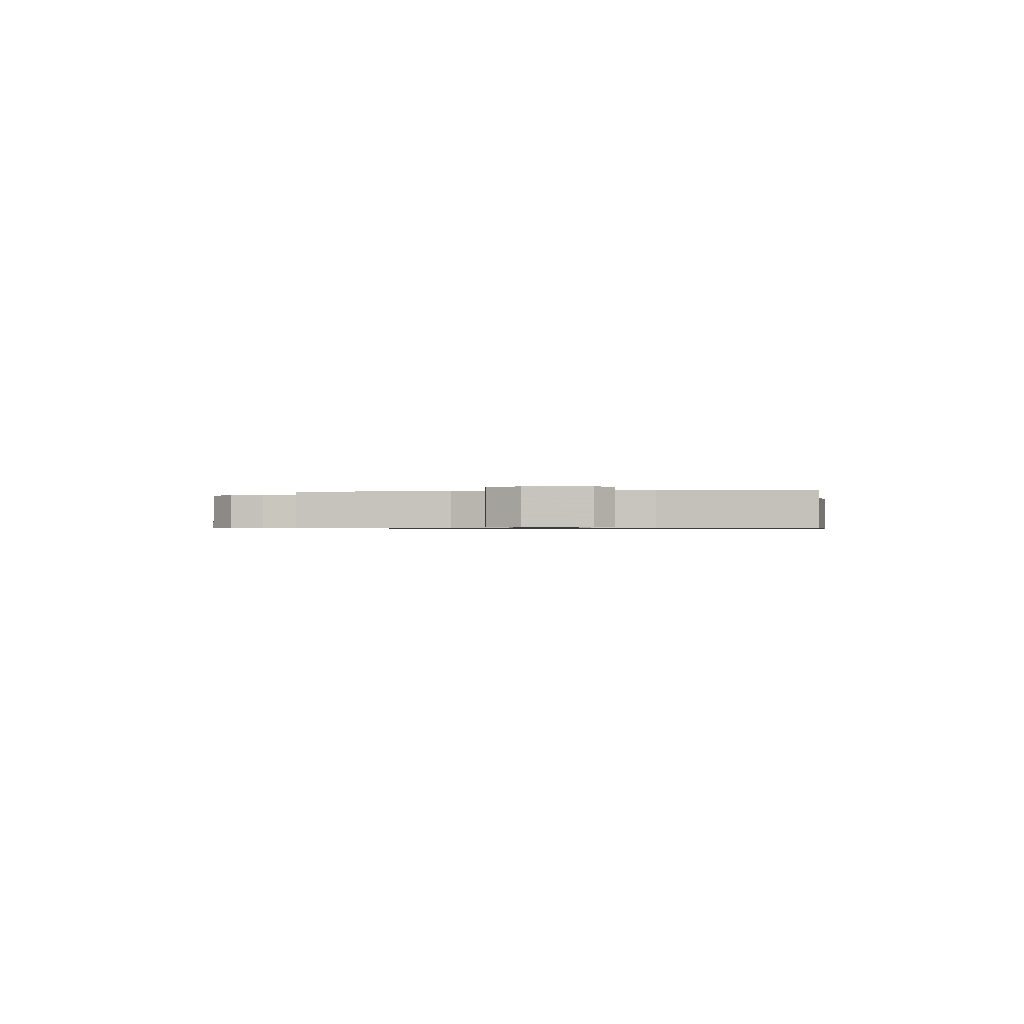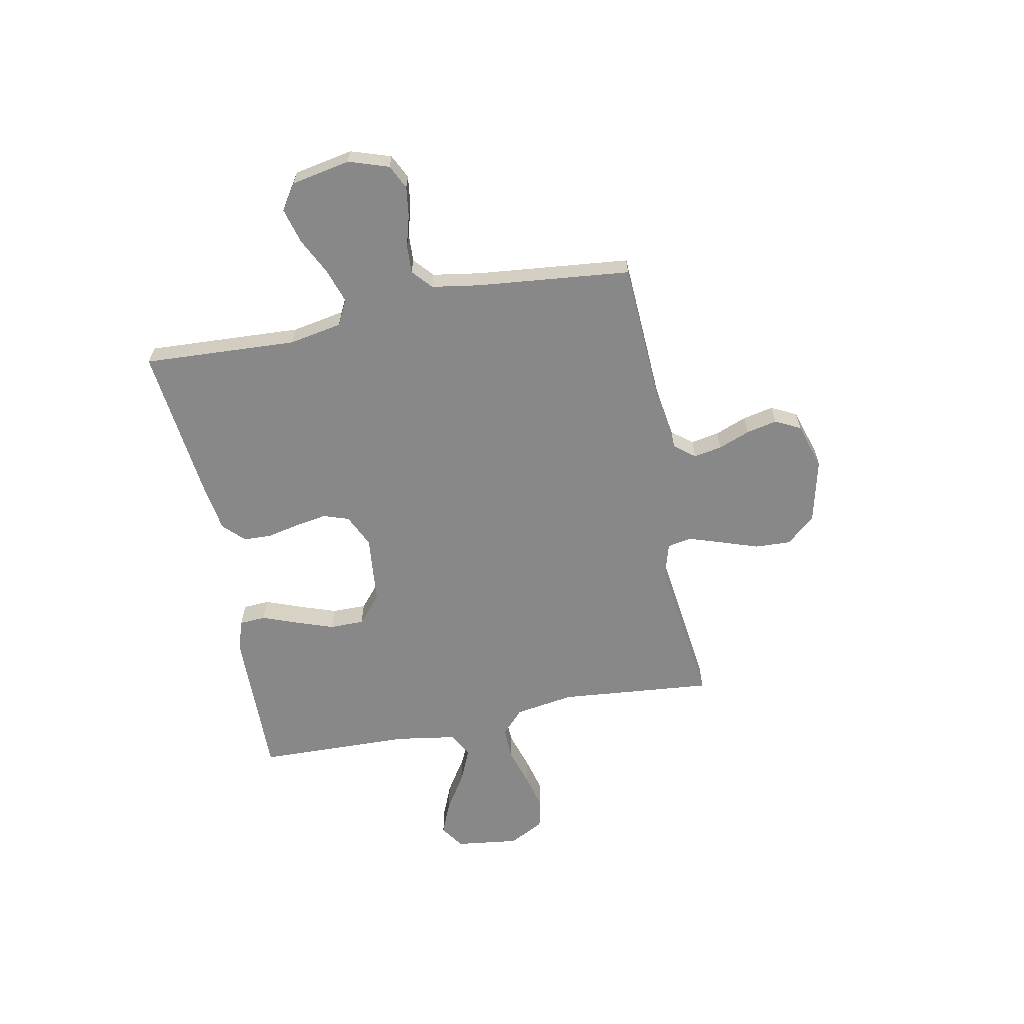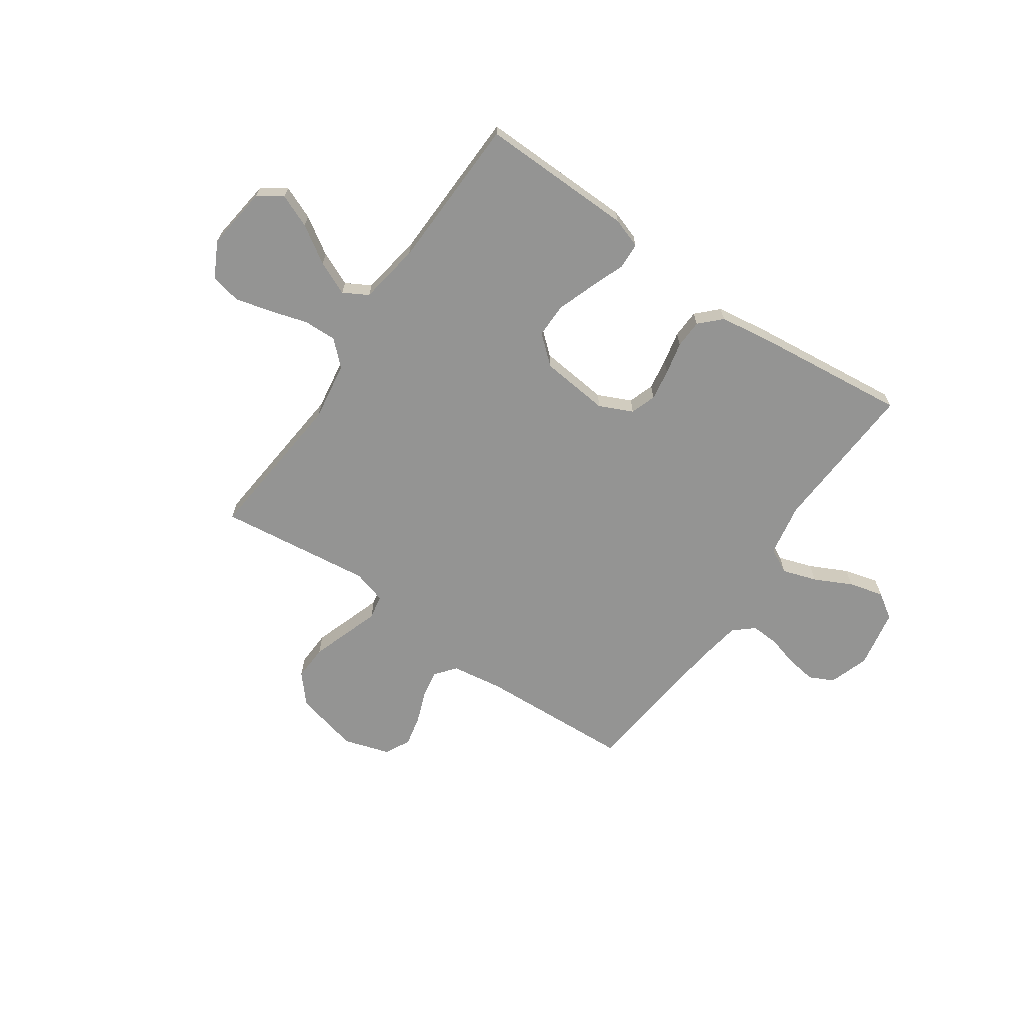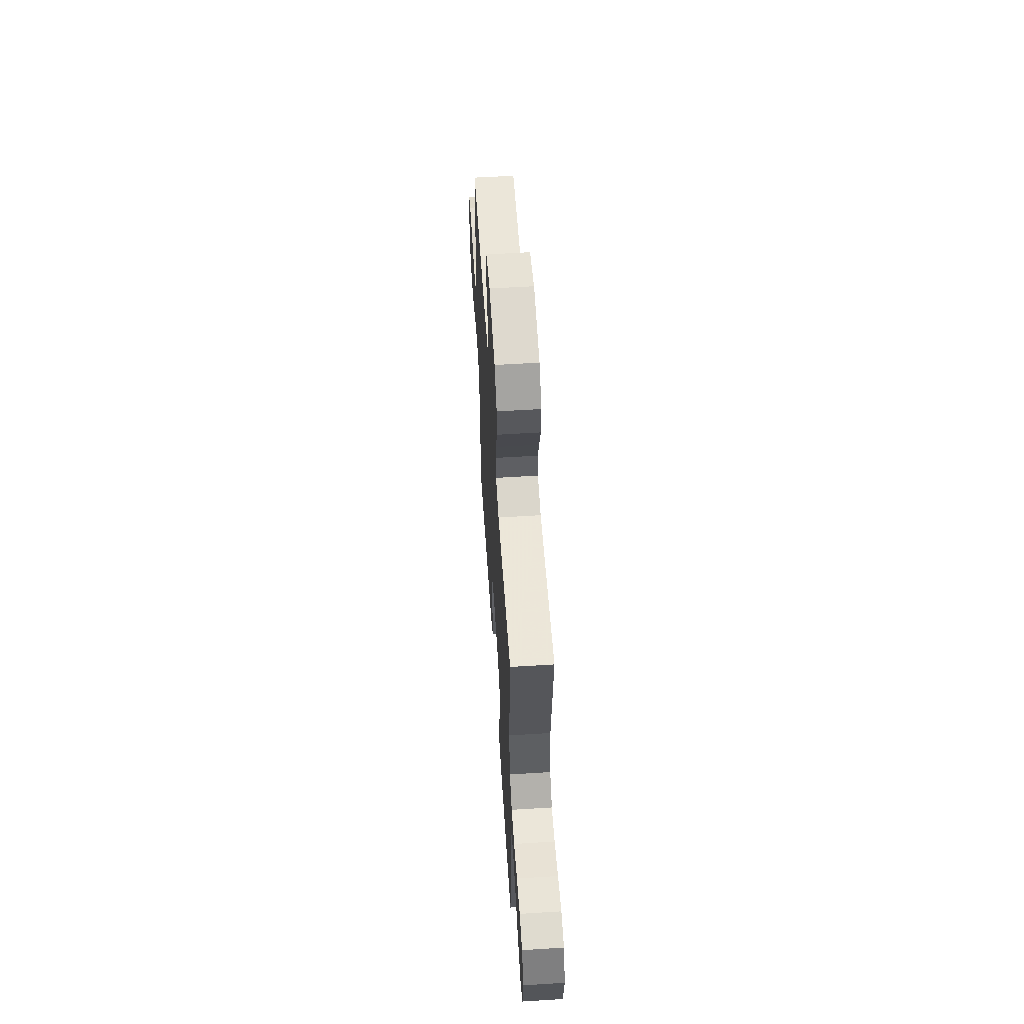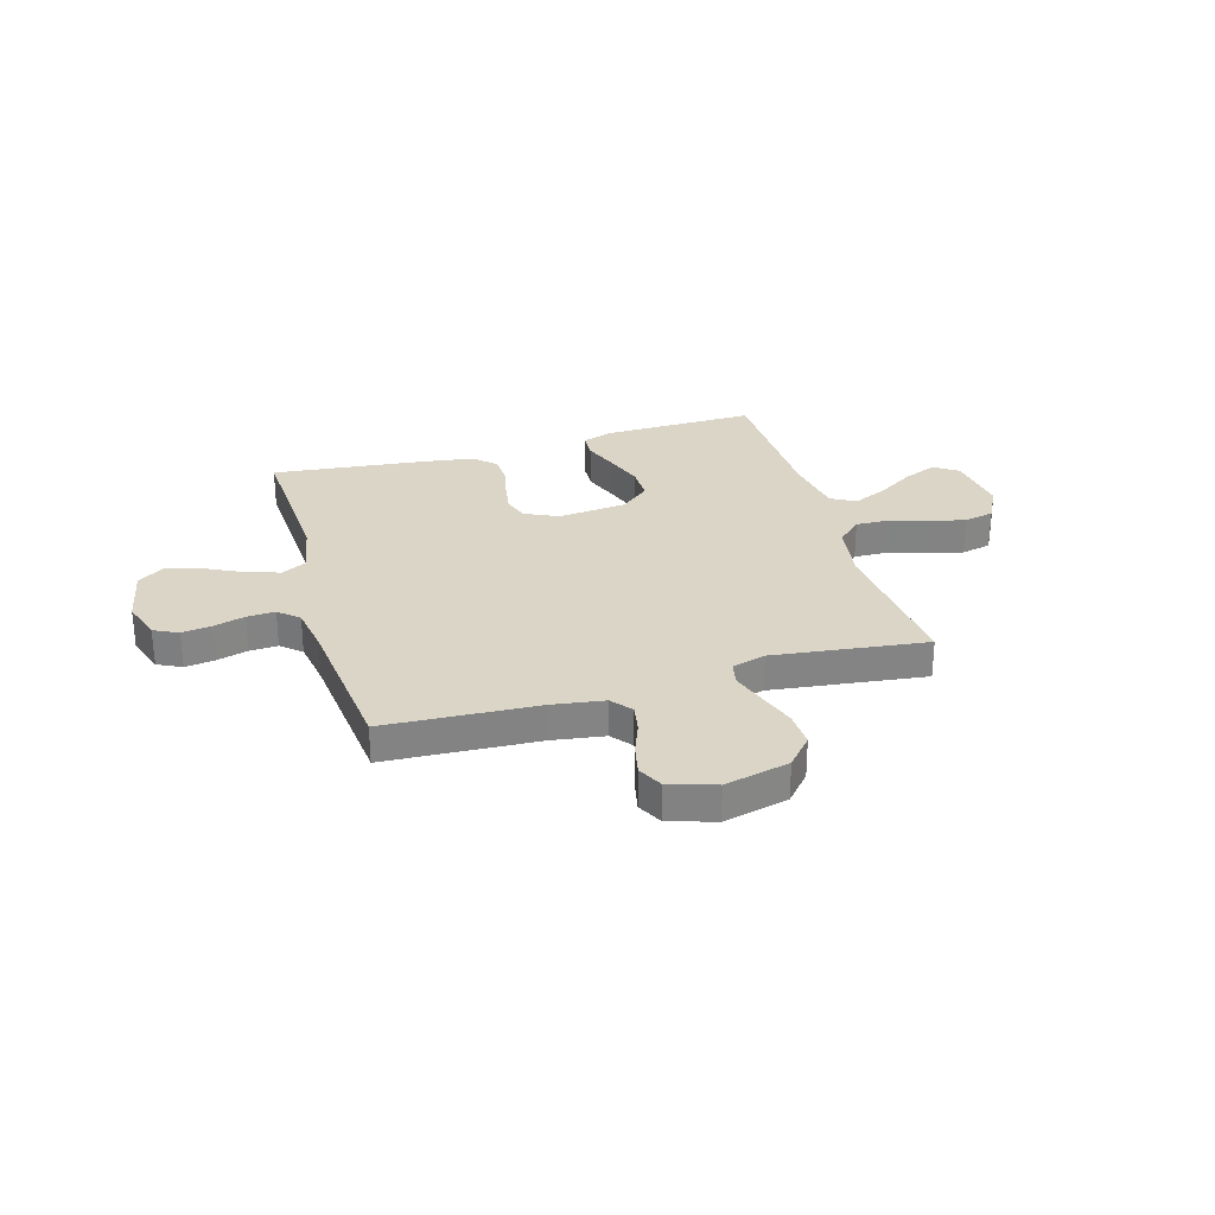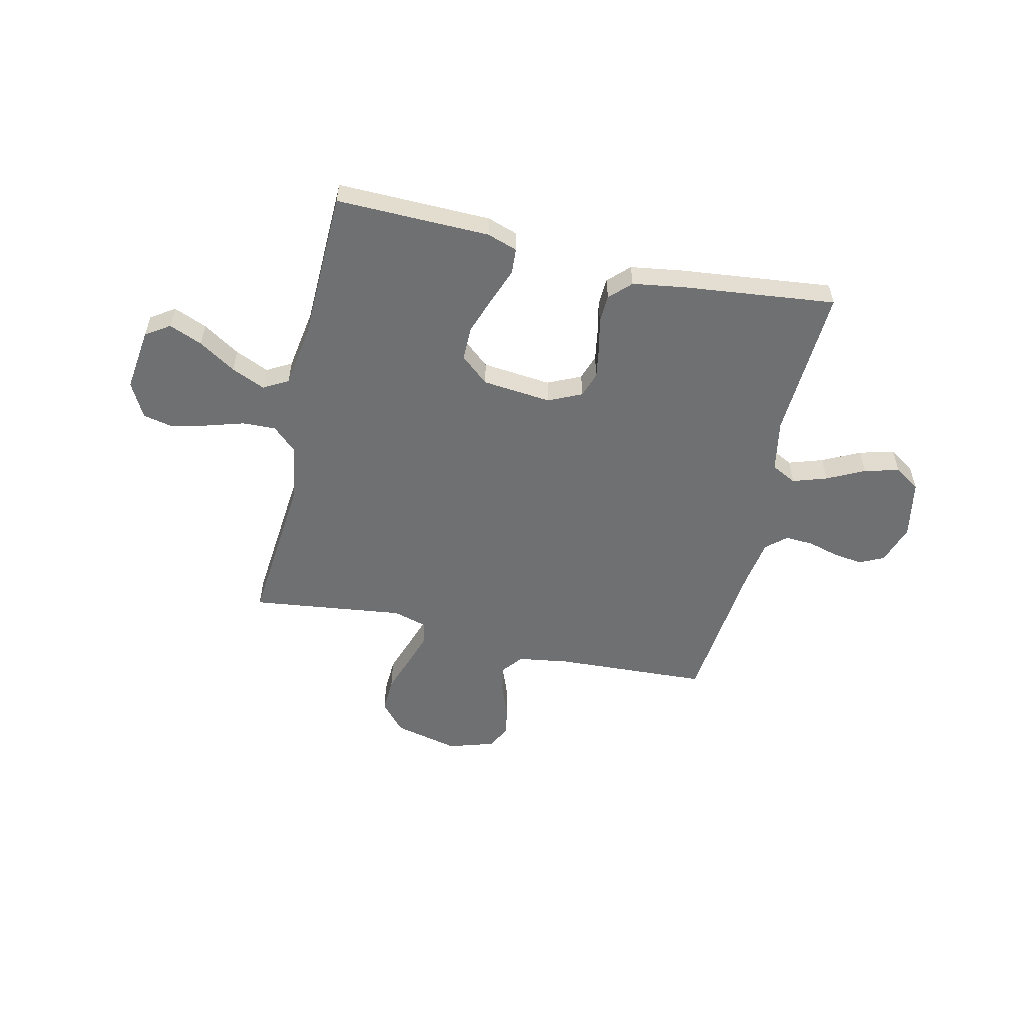
<metadata>
{"format":"obj","ext":"obj","renderer":"f3d","projection":"perspective","resolution":1024,"background":"white","views":[{"elev":-0.6,"azim":99.9,"up":"+Y"},{"elev":-62.7,"azim":-78.8,"up":"+Y"},{"elev":-67.0,"azim":145.3,"up":"+Y"},{"elev":58.2,"azim":86.3,"up":"+Z"},{"elev":29.0,"azim":-16.2,"up":"+Y"},{"elev":-54.8,"azim":167.2,"up":"+Y"}]}
</metadata>
<code>
v -0.5 0.07 -0.5
v -0.484 0.07 -0.2
v -0.503 0.07 -0.097
v -0.552 0.07 -0.072
v -0.619 0.07 -0.094
v -0.692 0.07 -0.13
v -0.76 0.07 -0.148
v -0.81 0.07 -0.115
v -0.832 0.07 0
v -0.806 0.07 0.078
v -0.759 0.07 0.101
v -0.701 0.07 0.093
v -0.64 0.07 0.076
v -0.585 0.07 0.073
v -0.546 0.07 0.107
v -0.531 0.07 0.2
v -0.5 0.07 0.5
v -0.2 0.07 0.515
v -0.1 0.07 0.53
v -0.068 0.07 0.57
v -0.078 0.07 0.625
v -0.102 0.07 0.687
v -0.115 0.07 0.747
v -0.09 0.07 0.796
v 0 0.07 0.824
v 0.126 0.07 0.794
v 0.175 0.07 0.738
v 0.172 0.07 0.668
v 0.147 0.07 0.595
v 0.125 0.07 0.529
v 0.134 0.07 0.482
v 0.2 0.07 0.463
v 0.5 0.07 0.5
v 0.472 0.07 0.2
v 0.49 0.07 0.084
v 0.537 0.07 0.04
v 0.602 0.07 0.042
v 0.675 0.07 0.064
v 0.746 0.07 0.082
v 0.805 0.07 0.069
v 0.841 0.07 0
v 0.825 0.07 -0.124
v 0.778 0.07 -0.155
v 0.713 0.07 -0.128
v 0.641 0.07 -0.082
v 0.575 0.07 -0.053
v 0.527 0.07 -0.08
v 0.508 0.07 -0.2
v 0.5 0.07 -0.5
v 0.2 0.07 -0.494
v 0.141 0.07 -0.474
v 0.138 0.07 -0.423
v 0.164 0.07 -0.354
v 0.19 0.07 -0.28
v 0.19 0.07 -0.213
v 0.135 0.07 -0.166
v 0 0.07 -0.152
v -0.065 0.07 -0.182
v -0.082 0.07 -0.232
v -0.072 0.07 -0.293
v -0.058 0.07 -0.356
v -0.06 0.07 -0.412
v -0.1 0.07 -0.452
v -0.2 0.07 -0.467
v -0.5 0 -0.5
v -0.484 0 -0.2
v -0.503 0 -0.097
v -0.552 0 -0.072
v -0.619 0 -0.094
v -0.692 0 -0.13
v -0.76 0 -0.148
v -0.81 0 -0.115
v -0.832 0 0
v -0.806 0 0.078
v -0.759 0 0.101
v -0.701 0 0.093
v -0.64 0 0.076
v -0.585 0 0.073
v -0.546 0 0.107
v -0.531 0 0.2
v -0.5 0 0.5
v -0.2 0 0.515
v -0.1 0 0.53
v -0.068 0 0.57
v -0.078 0 0.625
v -0.102 0 0.687
v -0.115 0 0.747
v -0.09 0 0.796
v 0 0 0.824
v 0.126 0 0.794
v 0.175 0 0.738
v 0.172 0 0.668
v 0.147 0 0.595
v 0.125 0 0.529
v 0.134 0 0.482
v 0.2 0 0.463
v 0.5 0 0.5
v 0.472 0 0.2
v 0.49 0 0.084
v 0.537 0 0.04
v 0.602 0 0.042
v 0.675 0 0.064
v 0.746 0 0.082
v 0.805 0 0.069
v 0.841 0 0
v 0.825 0 -0.124
v 0.778 0 -0.155
v 0.713 0 -0.128
v 0.641 0 -0.082
v 0.575 0 -0.053
v 0.527 0 -0.08
v 0.508 0 -0.2
v 0.5 0 -0.5
v 0.2 0 -0.494
v 0.141 0 -0.474
v 0.138 0 -0.423
v 0.164 0 -0.354
v 0.19 0 -0.28
v 0.19 0 -0.213
v 0.135 0 -0.166
v 0 0 -0.152
v -0.065 0 -0.182
v -0.082 0 -0.232
v -0.072 0 -0.293
v -0.058 0 -0.356
v -0.06 0 -0.412
v -0.1 0 -0.452
v -0.2 0 -0.467
f 63 64 1 2
f 60 61 62 63
f 59 60 63 2
f 58 59 2 3
f 57 58 3 4
f 56 57 4
f 50 51 52 53
f 48 49 50 53
f 47 48 53 54
f 42 43 44 45
f 42 45 46
f 41 42 46
f 40 41 46
f 37 38 39 40
f 37 40 46
f 36 37 46 47
f 32 33 34
f 31 32 34 35
f 26 27 28 29
f 26 29 30
f 25 26 30
f 24 25 30 31
f 21 22 23 24
f 20 21 24 31
f 16 17 18
f 15 16 18 19
f 10 11 12 13
f 10 13 14
f 9 10 14
f 8 9 14
f 5 6 7 8
f 4 5 8 14
f 56 4 14 15
f 36 47 54 55
f 35 36 55 56
f 19 20 31 35
f 15 19 35 56
f 66 65 128 127
f 127 126 125 124
f 66 127 124 123
f 67 66 123 122
f 68 67 122 121
f 68 121 120
f 117 116 115 114
f 117 114 113 112
f 118 117 112 111
f 109 108 107 106
f 110 109 106
f 110 106 105
f 110 105 104
f 104 103 102 101
f 110 104 101
f 111 110 101 100
f 98 97 96
f 99 98 96 95
f 93 92 91 90
f 94 93 90
f 94 90 89
f 95 94 89 88
f 88 87 86 85
f 95 88 85 84
f 82 81 80
f 83 82 80 79
f 77 76 75 74
f 78 77 74
f 78 74 73
f 78 73 72
f 72 71 70 69
f 78 72 69 68
f 79 78 68 120
f 119 118 111 100
f 120 119 100 99
f 99 95 84 83
f 120 99 83 79
f 1 65 66 2
f 2 66 67 3
f 3 67 68 4
f 4 68 69 5
f 5 69 70 6
f 6 70 71 7
f 7 71 72 8
f 8 72 73 9
f 9 73 74 10
f 10 74 75 11
f 11 75 76 12
f 12 76 77 13
f 13 77 78 14
f 14 78 79 15
f 15 79 80 16
f 16 80 81 17
f 17 81 82 18
f 18 82 83 19
f 19 83 84 20
f 20 84 85 21
f 21 85 86 22
f 22 86 87 23
f 23 87 88 24
f 24 88 89 25
f 25 89 90 26
f 26 90 91 27
f 27 91 92 28
f 28 92 93 29
f 29 93 94 30
f 30 94 95 31
f 31 95 96 32
f 32 96 97 33
f 33 97 98 34
f 34 98 99 35
f 35 99 100 36
f 36 100 101 37
f 37 101 102 38
f 38 102 103 39
f 39 103 104 40
f 40 104 105 41
f 41 105 106 42
f 42 106 107 43
f 43 107 108 44
f 44 108 109 45
f 45 109 110 46
f 46 110 111 47
f 47 111 112 48
f 48 112 113 49
f 49 113 114 50
f 50 114 115 51
f 51 115 116 52
f 52 116 117 53
f 53 117 118 54
f 54 118 119 55
f 55 119 120 56
f 56 120 121 57
f 57 121 122 58
f 58 122 123 59
f 59 123 124 60
f 60 124 125 61
f 61 125 126 62
f 62 126 127 63
f 63 127 128 64
f 64 128 65 1

</code>
